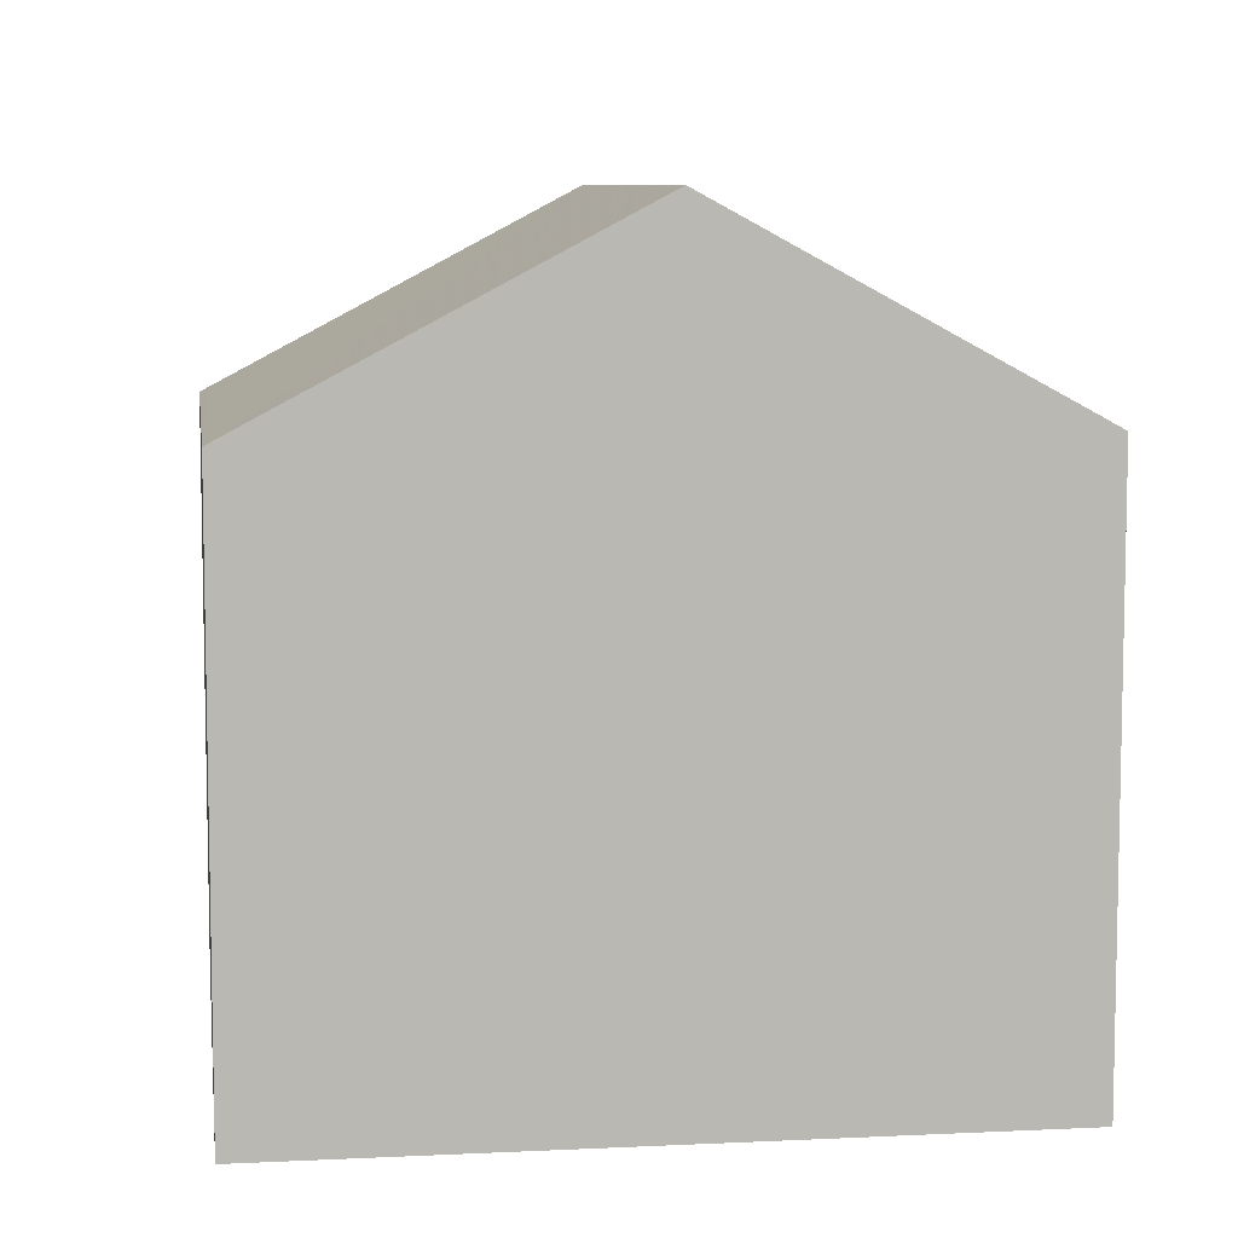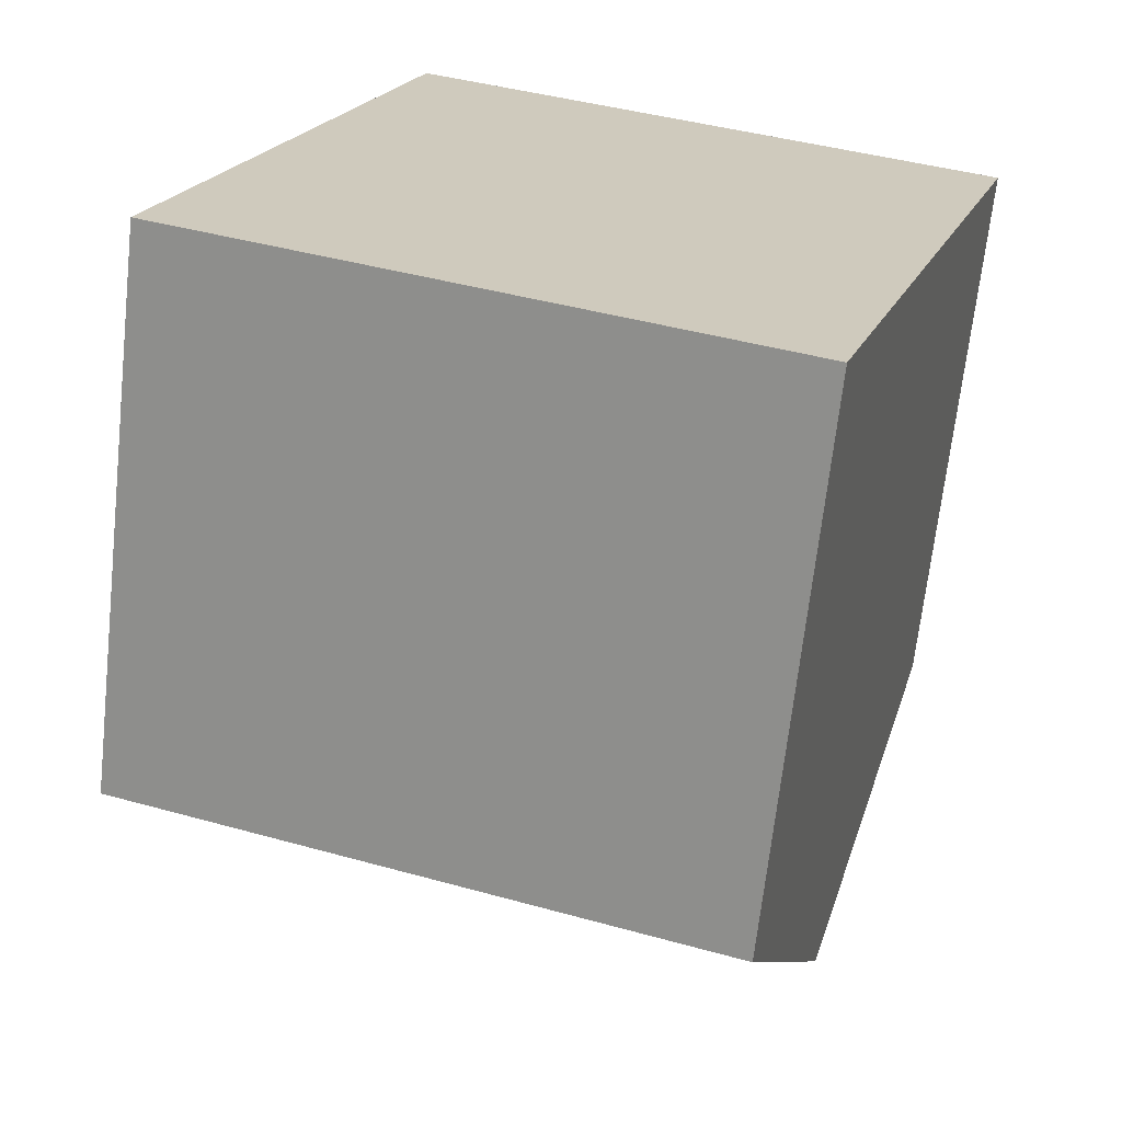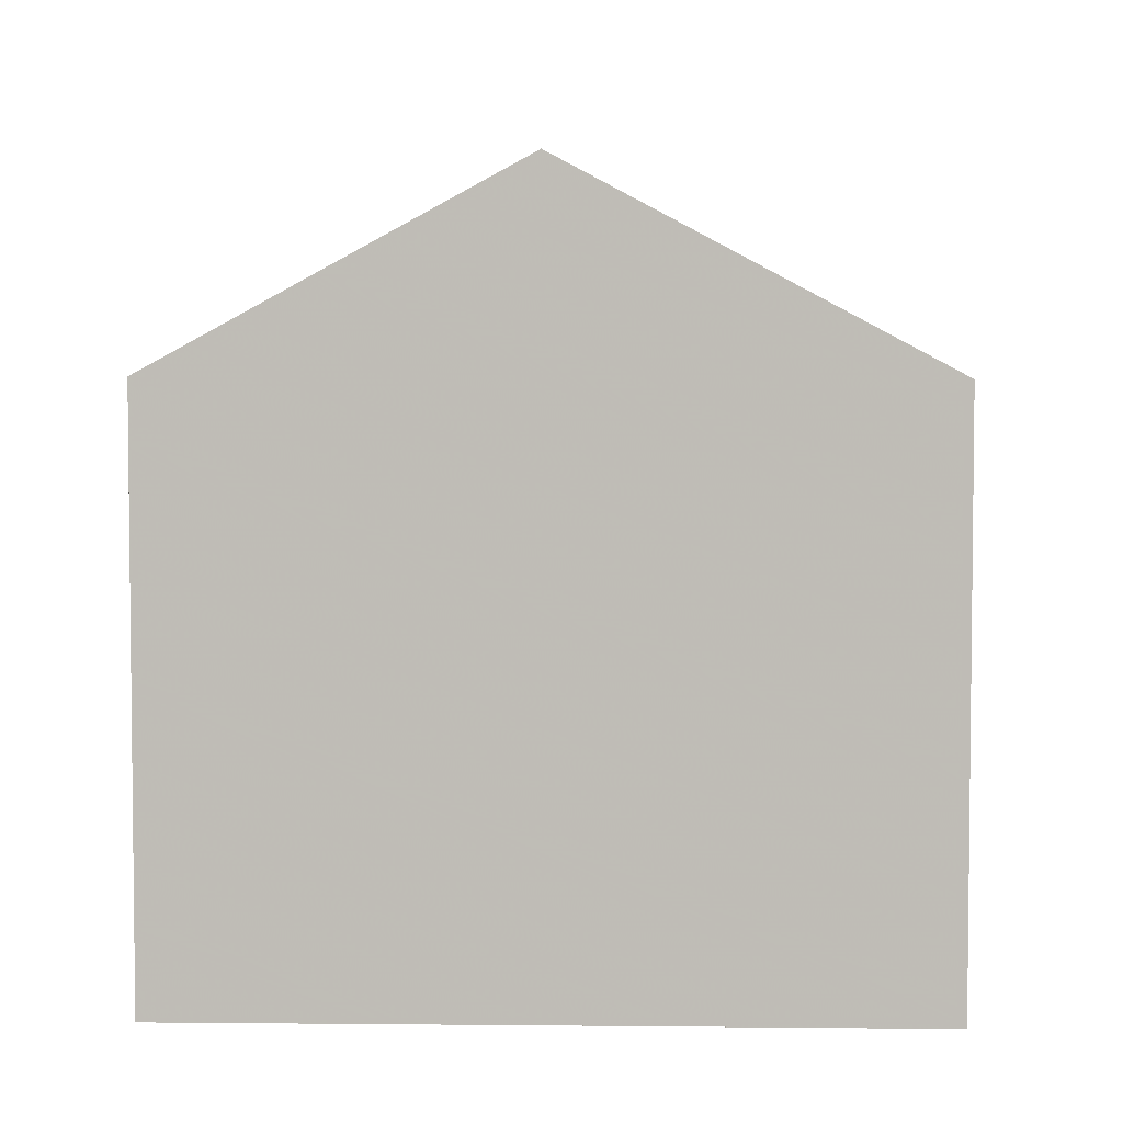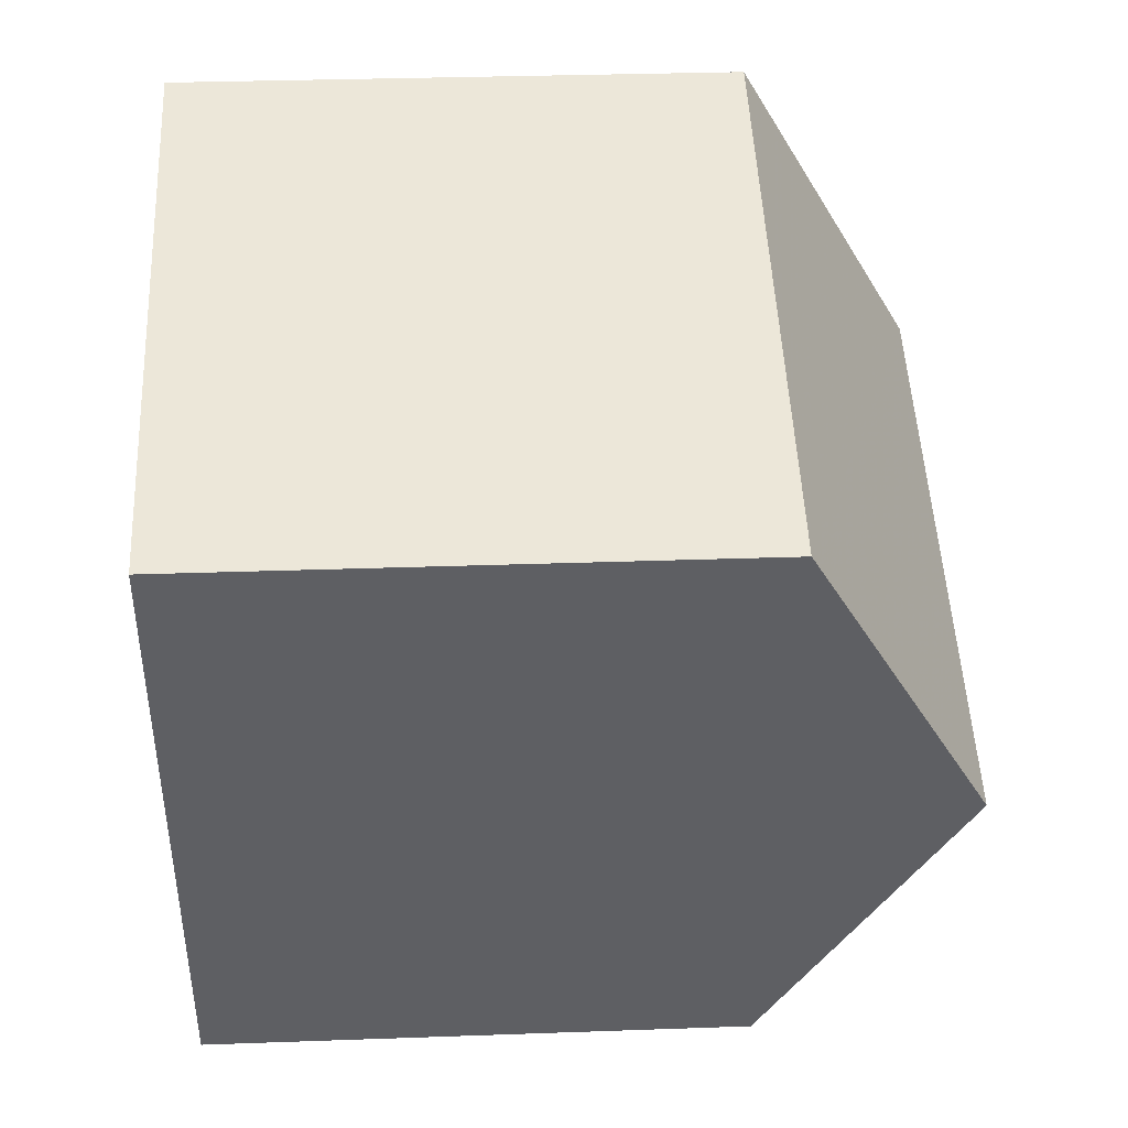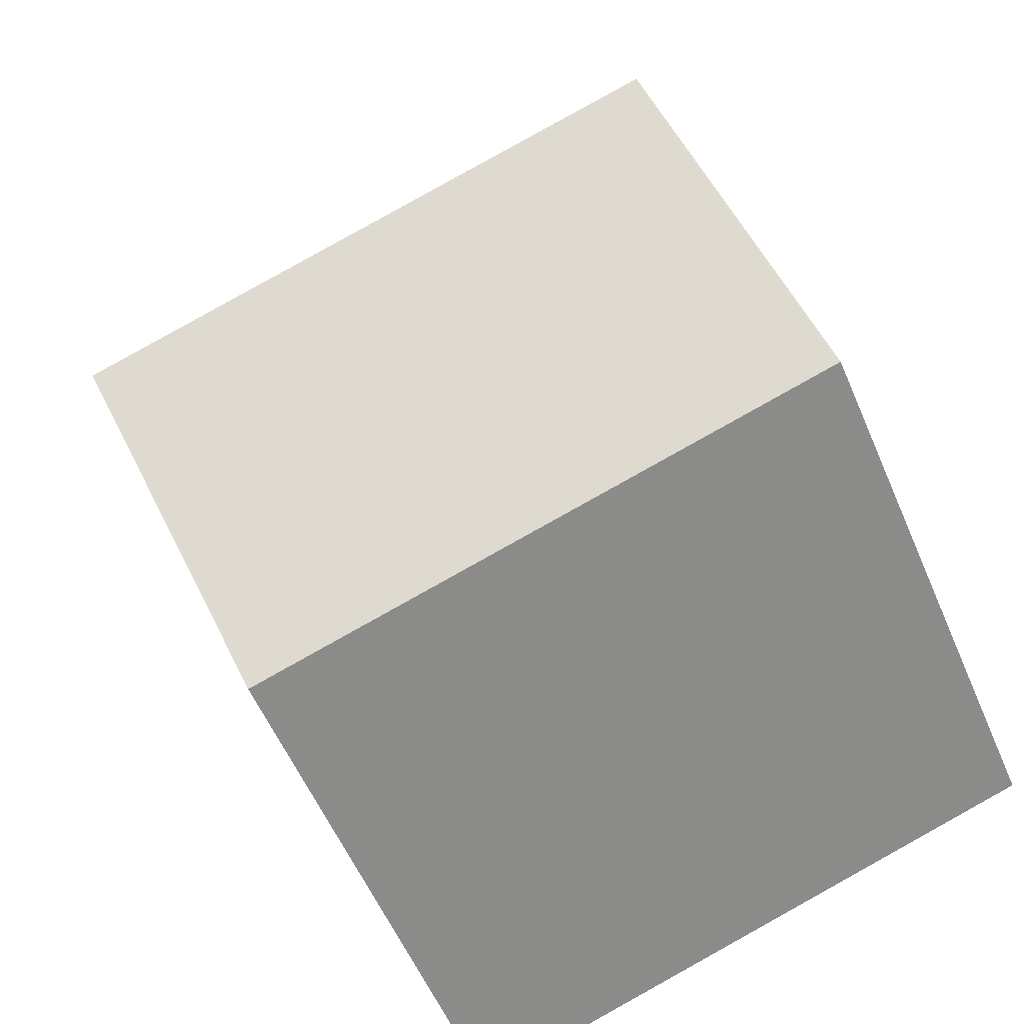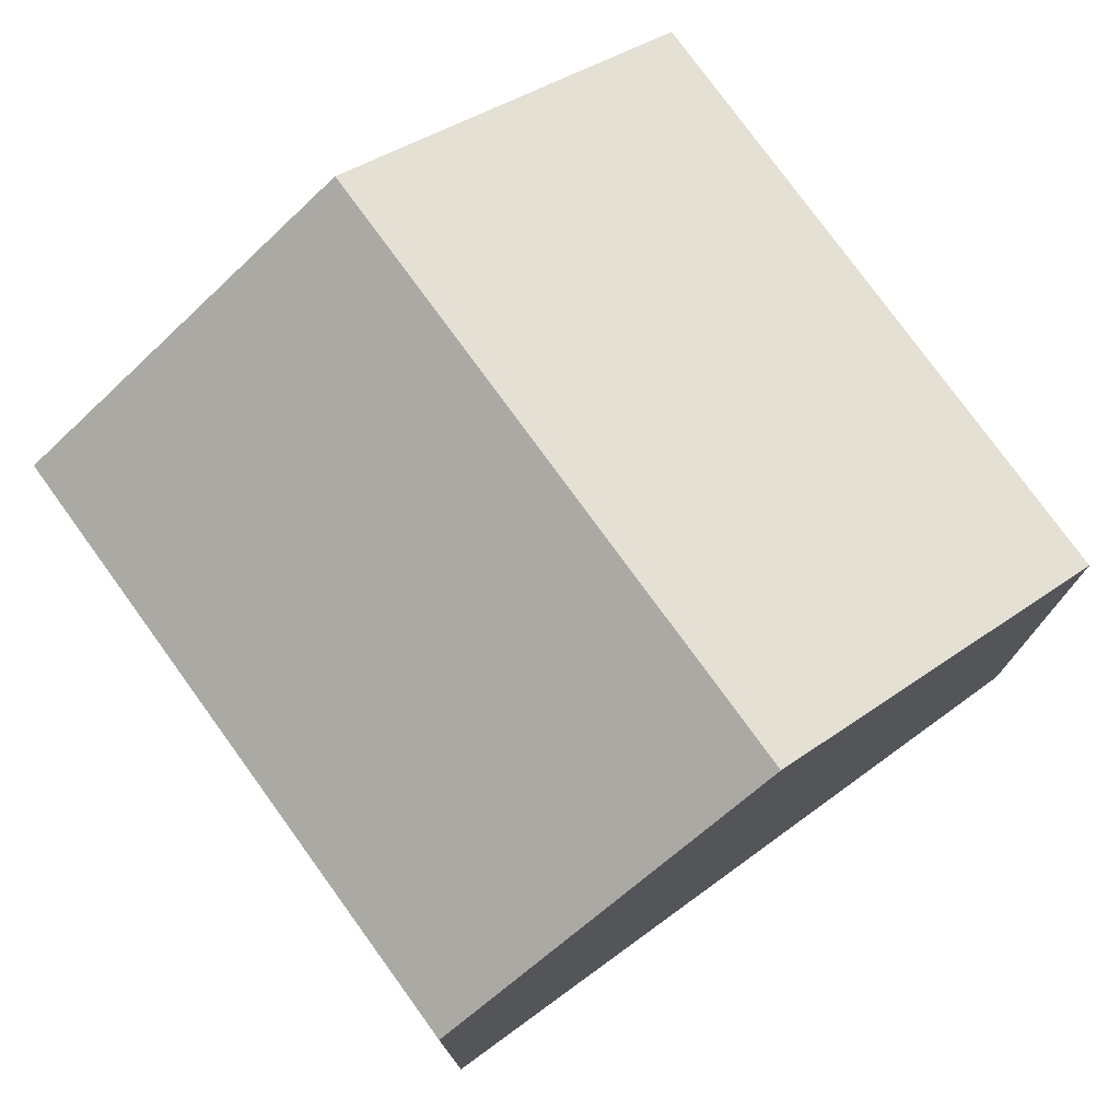
<metadata>
{"format":"obj","ext":"obj","renderer":"f3d","projection":"perspective","resolution":1024,"background":"white","views":[{"elev":8.0,"azim":100.4,"up":"+Z"},{"elev":-67.6,"azim":173.7,"up":"+Y"},{"elev":4.6,"azim":-70.0,"up":"+Z"},{"elev":30.3,"azim":-93.0,"up":"+Y"},{"elev":-56.7,"azim":23.0,"up":"+Y"},{"elev":77.3,"azim":-107.8,"up":"+Z"}]}
</metadata>
<code>
v -1397 -1091 5.136
v -1403 -1093 5.126
v -1399 -1085 5.173
v -1405 -1087 5.144
v -1398 -1088 6.929
v -1404 -1090 6.909
v -1398 -1088 6.929
v -1397 -1091 5.136
v -1404 -1090 6.909
v -1398 -1088 6.929
v -1398 -1088 6.929
v -1404 -1090 6.91
v -1399 -1085 5.172
v -1399 -1085 5.188
v -1405 -1087 5.16
v -1399 -1085 5.189
v -1397 -1091 5.177
v -1403 -1093 5.167
v -1397 -1091 5.177
v -1404 -1090 6.91
v -1403 -1093 5.167
v -1405 -1087 5.144
v -1405 -1087 5.16
v -1403 -1093 5.126
v -1397 -1091 5.136
v -1397 -1091 5.136
v -1397 -1091 8.882e-16
v -1397 -1091 0
v -1403 -1093 5.167
v -1403 -1093 5.126
v -1403 -1093 0
v -1403 -1093 0
v -1399 -1085 5.189
v -1399 -1085 5.173
v -1399 -1085 -8.882e-16
v -1399 -1085 0
v -1405 -1087 5.144
v -1405 -1087 5.144
v -1405 -1087 0
v -1405 -1087 0
v -1397 -1091 5.177
v -1398 -1088 6.929
v -1398 -1088 0
v -1397 -1091 -8.882e-16
v -1403 -1093 5.126
v -1397 -1091 5.136
v -1397 -1091 0
v -1403 -1093 0
v -1405 -1087 5.16
v -1404 -1090 6.909
v -1404 -1090 0
v -1405 -1087 0
v -1399 -1085 5.173
v -1399 -1085 5.172
v -1399 -1085 0
v -1399 -1085 -8.882e-16
v -1405 -1087 5.144
v -1405 -1087 5.16
v -1405 -1087 0
v -1405 -1087 0
v -1398 -1088 6.929
v -1399 -1085 5.189
v -1399 -1085 0
v -1398 -1088 0
v -1404 -1090 6.909
v -1403 -1093 5.167
v -1403 -1093 0
v -1404 -1090 0
v -1397 -1091 5.136
v -1397 -1091 5.177
v -1397 -1091 -8.882e-16
v -1397 -1091 8.882e-16
v -1399 -1085 5.172
v -1405 -1087 5.144
v -1405 -1087 0
v -1399 -1085 0
v -1403 -1093 5.126
v -1403 -1093 5.126
v -1403 -1093 0
v -1403 -1093 0
v -1399 -1085 0
v -1397 -1091 0
v -1403 -1093 0
v -1405 -1087 0
f 21 18 6 20
f 17 7 5 19
f 23 15 4 22
f 14 13 3 16
f 12 9 15 23
f 16 10 11 14
f 24 2 18 21
f 19 1 8 17
f 20 7 17 21
f 22 13 14 23
f 23 14 11 12
f 21 17 8 24
f 26 27 28 25
f 30 31 32 29
f 34 35 36 33
f 38 39 40 37
f 42 43 44 41
f 46 47 48 45
f 50 51 52 49
f 54 55 56 53
f 58 59 60 57
f 62 63 64 61
f 66 67 68 65
f 70 71 72 69
f 74 75 76 73
f 78 79 80 77
f 82 83 84 81

</code>
